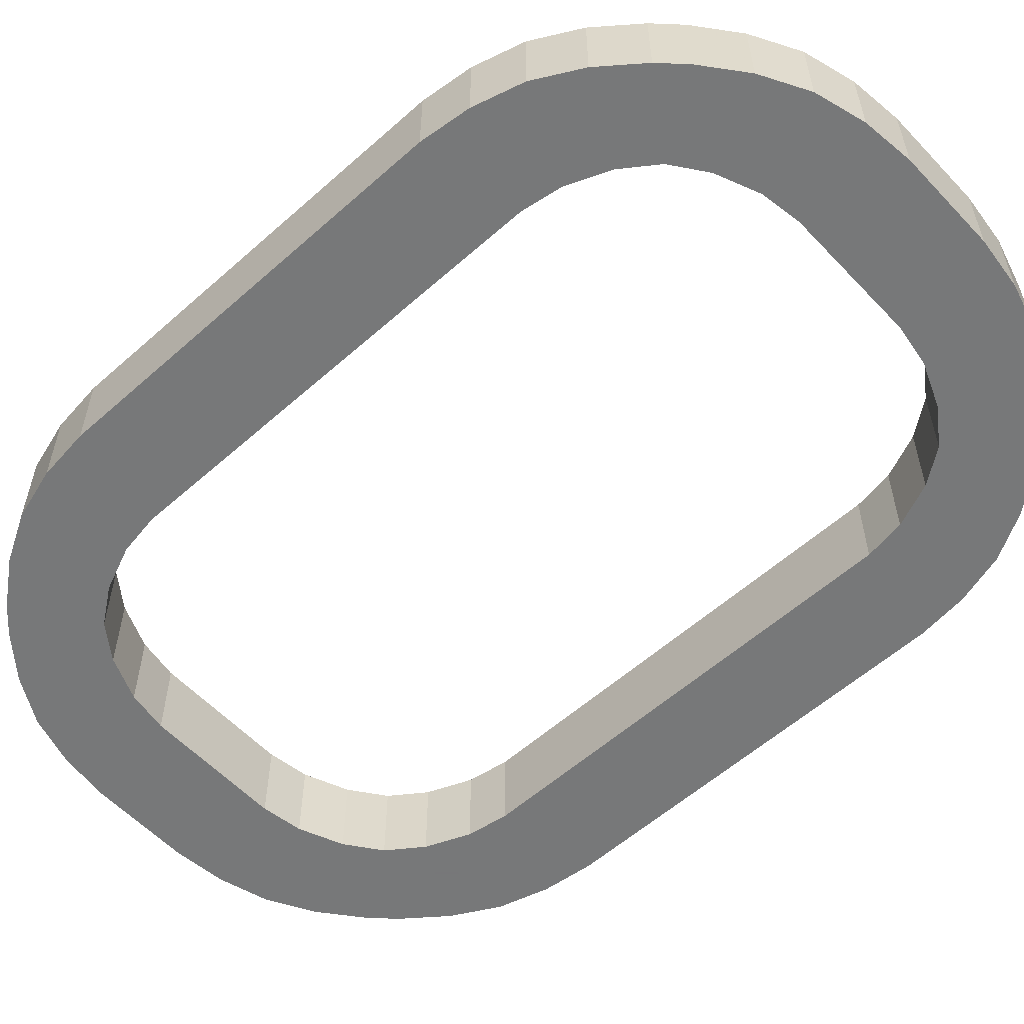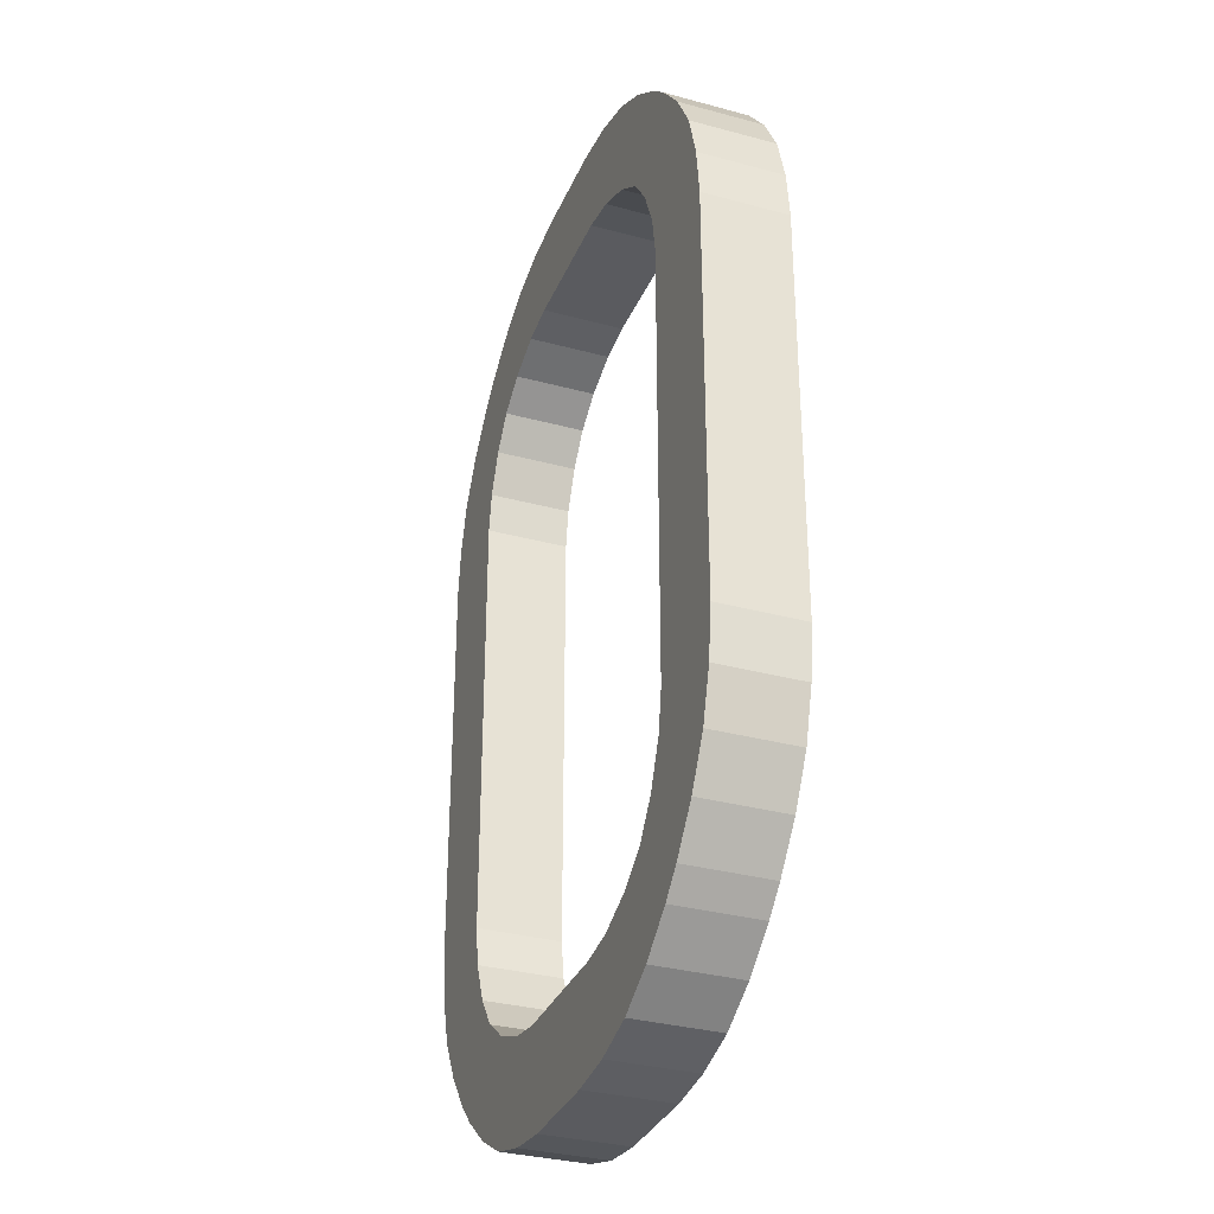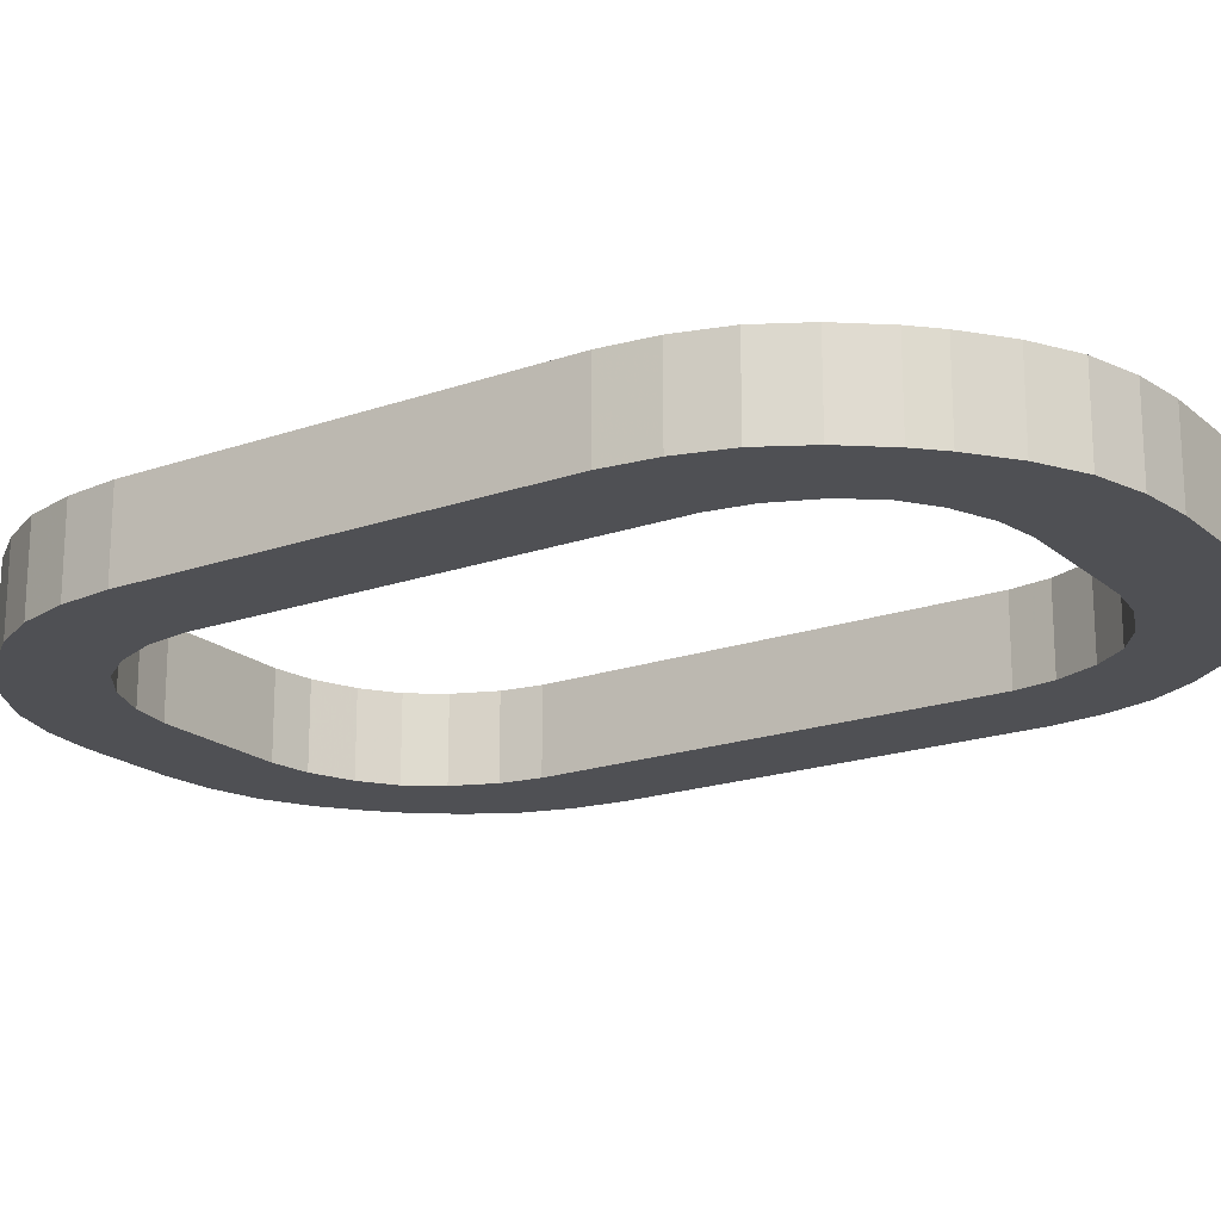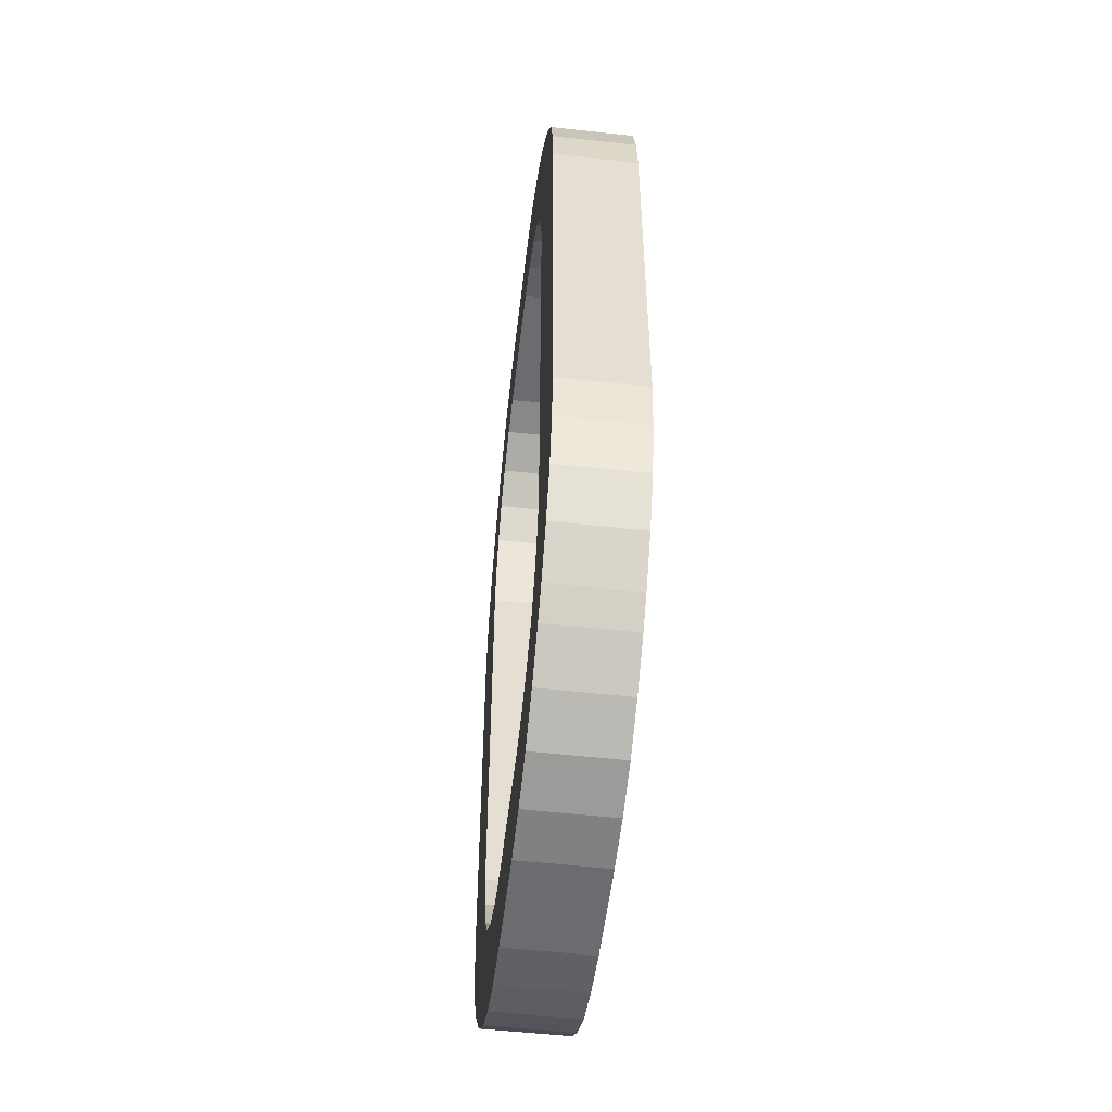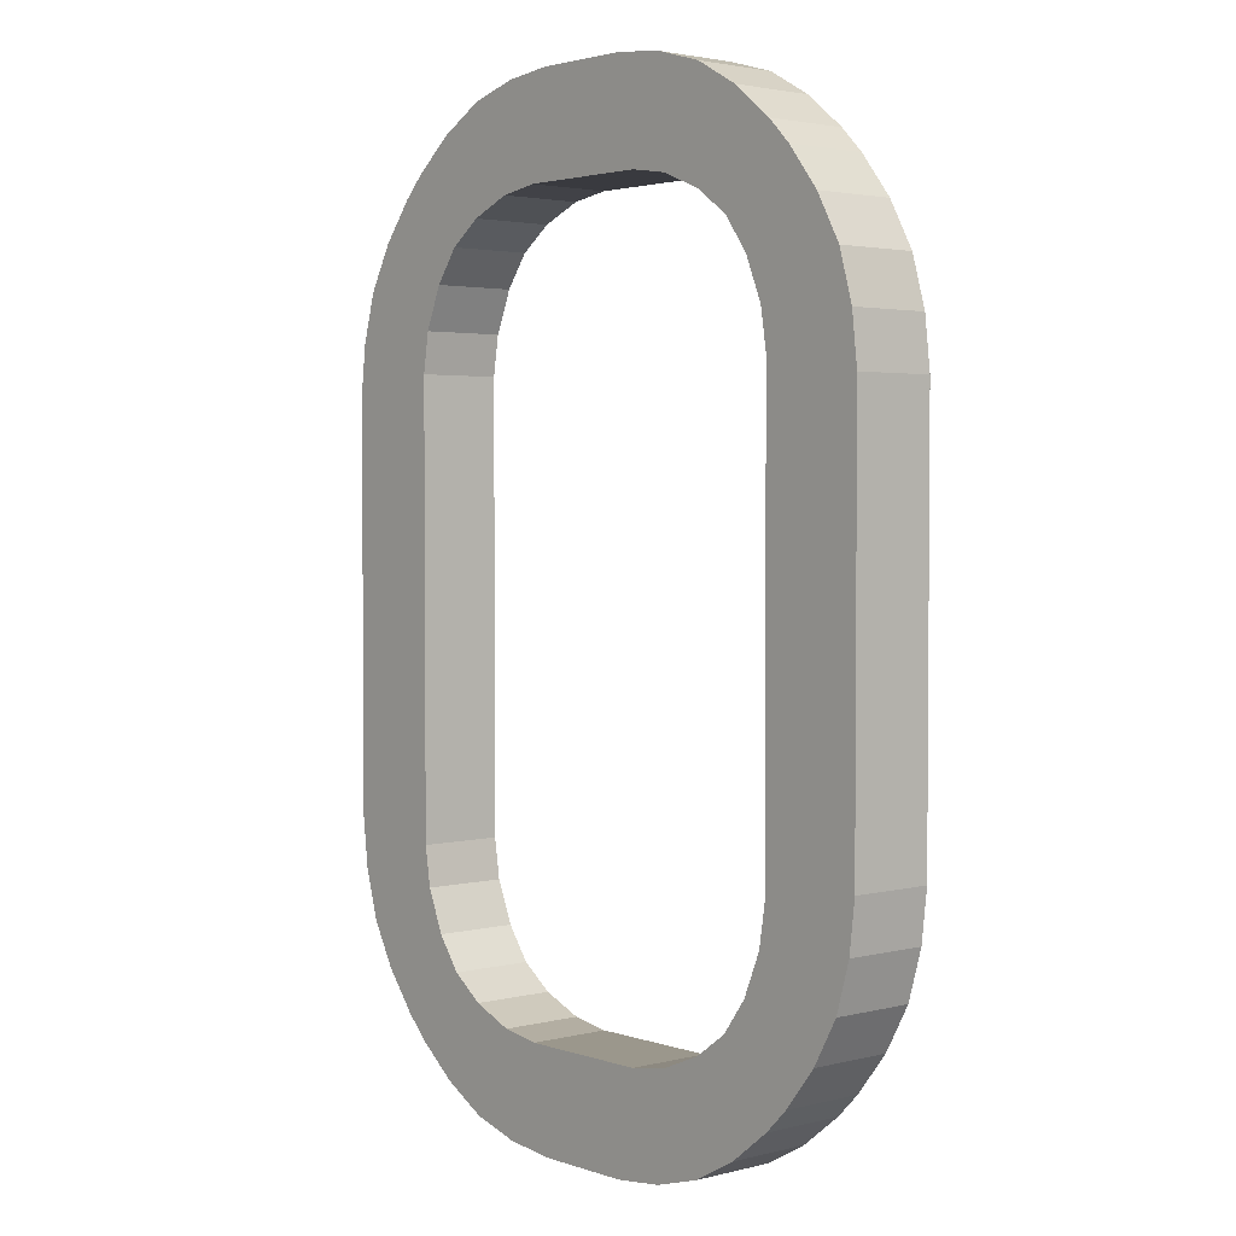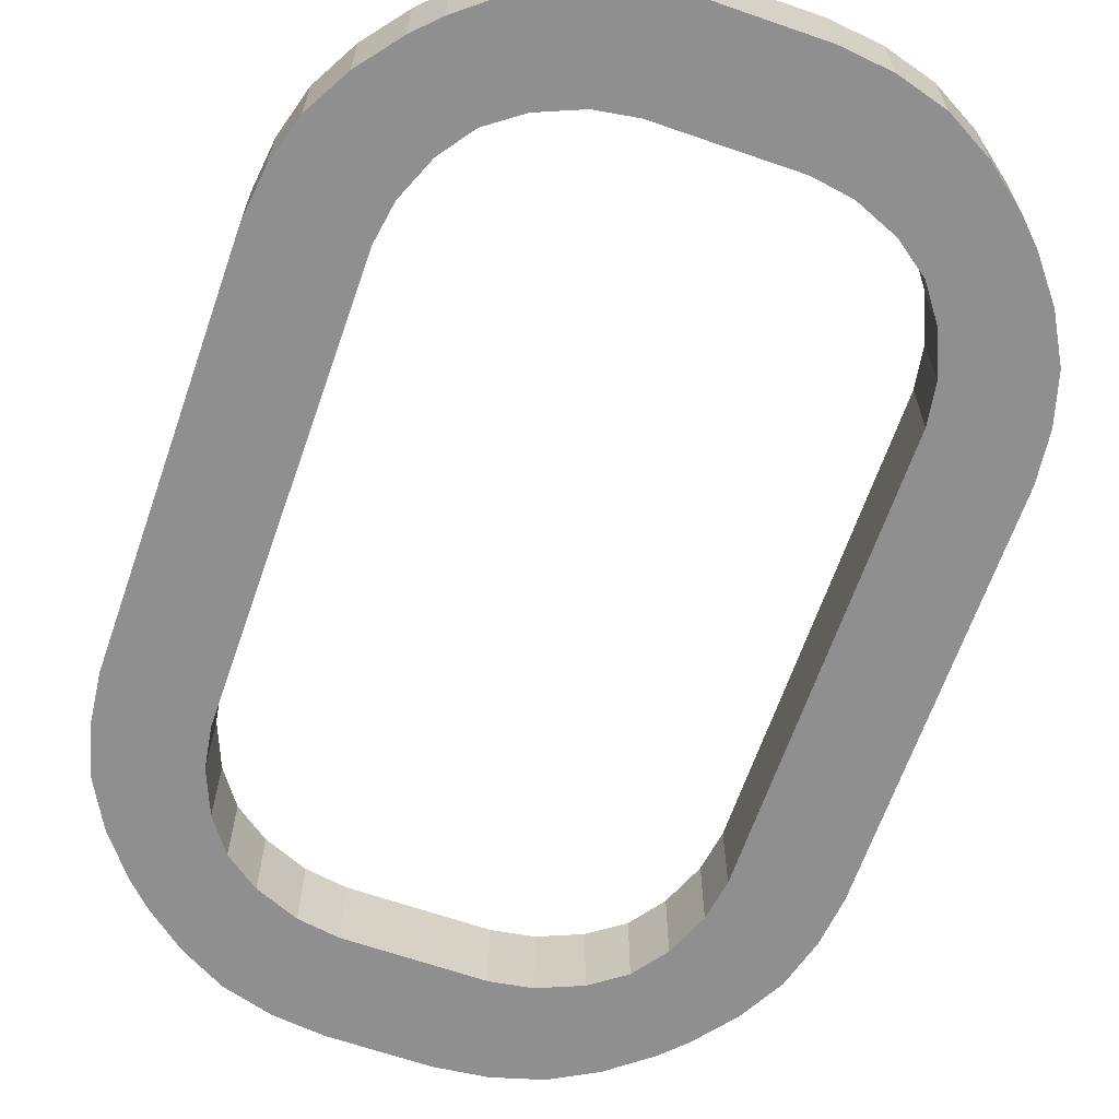
<metadata>
{"format":"obj","ext":"obj","renderer":"f3d","projection":"perspective","resolution":1024,"background":"white","views":[{"elev":-57.3,"azim":132.7,"up":"+Y"},{"elev":-32.8,"azim":-110.6,"up":"+Z"},{"elev":-19.2,"azim":-56.6,"up":"+Y"},{"elev":-53.7,"azim":-96.7,"up":"+Z"},{"elev":2.7,"azim":49.2,"up":"+Z"},{"elev":-65.4,"azim":-19.2,"up":"+Y"}]}
</metadata>
<code>
o Cube
v -0.8016 0.02965 0.78
v -0.8524 0.02965 0.5252
v -0.8376 0.02965 0.6544
v -0.8524 0.2437 0.5252
v -0.8016 0.2437 0.78
v -0.8376 0.2437 0.6544
v -0.6574 0.02965 0.996
v -0.7383 0.02965 0.8942
v -0.6574 0.2437 0.996
v -0.7383 0.2437 0.8942
v -0.3831 0.02965 1.198
v -0.5991 0.02965 1.054
v -0.4973 0.02965 1.135
v -0.5991 0.2437 1.054
v -0.3831 0.2437 1.198
v -0.4973 0.2437 1.135
v -0.1284 0.02965 1.249
v -0.2576 0.02965 1.234
v -0.1284 0.2437 1.249
v -0.2576 0.2437 1.234
v -0.4698 0.2437 0.8666
v -0.5924 0.2437 0.5711
v -0.5312 0.2437 0.782
v -0.576 0.2437 0.674
v -0.5924 0.02965 0.5711
v -0.4698 0.02965 0.8666
v -0.576 0.02965 0.674
v -0.5312 0.02965 0.782
v -0.1742 0.02965 0.9892
v -0.3852 0.02965 0.9281
v -0.2771 0.02965 0.9728
v -0.1742 0.2437 0.9892
v -0.2771 0.2437 0.9728
v -0.3852 0.2437 0.9281
v 0.8016 0.02965 0.78
v 0.8524 0.02965 0.5252
v 0.8376 0.02965 0.6544
v 0.8524 0.2437 0.5252
v 0.8016 0.2437 0.78
v 0.8376 0.2437 0.6544
v 0.6574 0.02965 0.996
v 0.7383 0.02965 0.8942
v 0.6574 0.2437 0.996
v 0.7383 0.2437 0.8942
v 0.3831 0.02965 1.198
v 0.5991 0.02965 1.054
v 0.4973 0.02965 1.135
v 0.5991 0.2437 1.054
v 0.3831 0.2437 1.198
v 0.4973 0.2437 1.135
v 0.1284 0.02965 1.249
v 0.2576 0.02965 1.234
v 0.1284 0.2437 1.249
v 0.2576 0.2437 1.234
v 0.4698 0.2437 0.8666
v 0.5924 0.2437 0.5711
v 0.5312 0.2437 0.782
v 0.576 0.2437 0.674
v 0.5924 0.02965 0.5711
v 0.4698 0.02965 0.8666
v 0.576 0.02965 0.674
v 0.5312 0.02965 0.782
v 0.1742 0.02965 0.9892
v 0.3852 0.02965 0.9281
v 0.2771 0.02965 0.9728
v 0.1742 0.2437 0.9892
v 0.2771 0.2437 0.9728
v 0.3852 0.2437 0.9281
v 0 0.02965 1.249
v 0 0.02965 0.9892
v 0 0.2437 0.9892
v 0 0.2437 1.249
v -0.8016 0.02965 -0.78
v -0.8524 0.02965 -0.5252
v -0.8376 0.02965 -0.6544
v -0.8524 0.2437 -0.5252
v -0.8016 0.2437 -0.78
v -0.8376 0.2437 -0.6544
v -0.6574 0.02965 -0.996
v -0.7383 0.02965 -0.8942
v -0.6574 0.2437 -0.996
v -0.7383 0.2437 -0.8942
v -0.3831 0.02965 -1.198
v -0.5991 0.02965 -1.054
v -0.4973 0.02965 -1.135
v -0.5991 0.2437 -1.054
v -0.3831 0.2437 -1.198
v -0.4973 0.2437 -1.135
v -0.1284 0.02965 -1.249
v -0.2576 0.02965 -1.234
v -0.1284 0.2437 -1.249
v -0.2576 0.2437 -1.234
v -0.4698 0.2437 -0.8666
v -0.5924 0.2437 -0.5711
v -0.5312 0.2437 -0.782
v -0.576 0.2437 -0.674
v -0.5924 0.02965 -0.5711
v -0.4698 0.02965 -0.8666
v -0.576 0.02965 -0.674
v -0.5312 0.02965 -0.782
v -0.1742 0.02965 -0.9892
v -0.3852 0.02965 -0.9281
v -0.2771 0.02965 -0.9728
v -0.1742 0.2437 -0.9892
v -0.2771 0.2437 -0.9728
v -0.3852 0.2437 -0.9281
v -0.5924 0.2437 0
v -0.5924 0.02965 0
v 0.8016 0.02965 -0.78
v 0.8524 0.02965 -0.5252
v 0.8376 0.02965 -0.6544
v 0.8524 0.2437 -0.5252
v 0.8016 0.2437 -0.78
v 0.8376 0.2437 -0.6544
v 0.6574 0.02965 -0.996
v 0.7383 0.02965 -0.8942
v 0.6574 0.2437 -0.996
v 0.7383 0.2437 -0.8942
v 0.3831 0.02965 -1.198
v 0.5991 0.02965 -1.054
v 0.4973 0.02965 -1.135
v 0.5991 0.2437 -1.054
v 0.3831 0.2437 -1.198
v 0.4973 0.2437 -1.135
v 0.1284 0.02965 -1.249
v 0.2576 0.02965 -1.234
v 0.1284 0.2437 -1.249
v 0.2576 0.2437 -1.234
v 0.4698 0.2437 -0.8666
v 0.5924 0.2437 -0.5711
v 0.5312 0.2437 -0.782
v 0.576 0.2437 -0.674
v 0.5924 0.02965 -0.5711
v 0.4698 0.02965 -0.8666
v 0.576 0.02965 -0.674
v 0.5312 0.02965 -0.782
v 0.1742 0.02965 -0.9892
v 0.3852 0.02965 -0.9281
v 0.2771 0.02965 -0.9728
v 0.1742 0.2437 -0.9892
v 0.2771 0.2437 -0.9728
v 0.3852 0.2437 -0.9281
v 0 0.02965 -1.249
v 0 0.02965 -0.9892
v 0 0.2437 -0.9892
v 0 0.2437 -1.249
v 0.5924 0.2437 0
v 0.5924 0.02965 0
v -0.8524 0.2437 0
v -0.8524 0.02965 0
v 0.8524 0.2437 0
v 0.8524 0.02965 0
f 19 72 71
f 17 69 72
f 24 5 23
f 7 12 14
f 20 15 11
f 29 32 71
f 28 8 1
f 5 6 3
f 6 4 2
f 9 10 8
f 10 5 1
f 11 15 16
f 16 14 12
f 19 20 18
f 26 21 34
f 30 34 33
f 31 33 32
f 22 24 27
f 24 23 28
f 28 23 21
f 21 23 9
f 32 19 71
f 19 17 72
f 9 7 14
f 26 30 12
f 18 20 11
f 70 29 71
f 11 13 30
f 1 5 3
f 3 6 2
f 7 9 8
f 8 10 1
f 13 11 16
f 13 16 12
f 17 19 18
f 31 11 30
f 28 1 27
f 30 26 34
f 31 30 33
f 7 26 12
f 29 31 32
f 25 22 27
f 27 24 28
f 26 28 21
f 34 21 14
f 24 6 5
f 6 24 4
f 5 10 23
f 21 9 14
f 28 26 7
f 8 28 7
f 30 13 12
f 20 19 32
f 31 18 11
f 16 34 14
f 4 22 107
f 25 2 108
f 108 107 22
f 25 108 22
f 23 10 9
f 24 22 4
f 34 16 15
f 34 15 33
f 25 3 2
f 25 27 3
f 27 1 3
f 20 33 15
f 33 20 32
f 31 29 18
f 18 29 17
f 29 70 17
f 17 70 69
f 53 71 72
f 51 72 69
f 58 57 39
f 41 48 46
f 54 45 49
f 63 71 66
f 62 35 42
f 39 37 40
f 40 36 38
f 43 42 44
f 44 35 39
f 45 50 49
f 50 46 48
f 53 52 54
f 60 68 55
f 64 67 68
f 65 66 67
f 56 61 58
f 58 62 57
f 62 55 57
f 55 43 57
f 66 71 53
f 53 72 51
f 43 48 41
f 60 46 64
f 52 45 54
f 70 71 63
f 45 64 47
f 35 37 39
f 37 36 40
f 41 42 43
f 42 35 44
f 47 50 45
f 47 46 50
f 51 52 53
f 65 64 45
f 62 61 35
f 64 68 60
f 65 67 64
f 41 46 60
f 63 66 65
f 59 61 56
f 61 62 58
f 60 55 62
f 68 48 55
f 58 39 40
f 40 38 58
f 39 57 44
f 55 48 43
f 62 41 60
f 42 41 62
f 64 46 47
f 54 66 53
f 65 45 52
f 50 48 68
f 38 147 56
f 59 148 36
f 148 56 147
f 59 56 148
f 57 43 44
f 58 38 56
f 68 49 50
f 68 67 49
f 59 36 37
f 59 37 61
f 61 37 35
f 54 49 67
f 67 66 54
f 65 52 63
f 52 51 63
f 63 51 70
f 51 69 70
f 91 145 146
f 89 146 143
f 96 95 77
f 79 86 84
f 92 83 87
f 101 145 104
f 100 73 80
f 77 75 78
f 78 74 76
f 81 80 82
f 82 73 77
f 83 88 87
f 88 84 86
f 91 90 92
f 98 106 93
f 102 105 106
f 103 104 105
f 94 99 96
f 96 100 95
f 100 93 95
f 93 81 95
f 104 145 91
f 91 146 89
f 81 86 79
f 98 84 102
f 90 83 92
f 144 145 101
f 83 102 85
f 73 75 77
f 75 74 78
f 79 80 81
f 80 73 82
f 85 88 83
f 85 84 88
f 89 90 91
f 103 102 83
f 100 99 73
f 102 106 98
f 103 105 102
f 79 84 98
f 101 104 103
f 97 99 94
f 99 100 96
f 98 93 100
f 106 86 93
f 96 77 78
f 78 76 96
f 77 95 82
f 93 86 81
f 100 79 98
f 80 79 100
f 102 84 85
f 92 104 91
f 103 83 90
f 88 86 106
f 76 107 94
f 97 108 74
f 108 2 150
f 76 74 149
f 108 94 107
f 97 94 108
f 95 81 82
f 96 76 94
f 106 87 88
f 106 105 87
f 97 74 75
f 97 75 99
f 99 75 73
f 92 87 105
f 105 104 92
f 103 90 101
f 90 89 101
f 101 89 144
f 89 143 144
f 127 146 145
f 125 143 146
f 132 113 131
f 115 120 122
f 128 123 119
f 137 140 145
f 136 116 109
f 113 114 111
f 114 112 110
f 117 118 116
f 118 113 109
f 119 123 124
f 124 122 120
f 127 128 126
f 134 129 142
f 138 142 141
f 139 141 140
f 130 132 135
f 132 131 136
f 136 131 129
f 129 131 117
f 140 127 145
f 127 125 146
f 117 115 122
f 134 138 120
f 126 128 119
f 144 137 145
f 119 121 138
f 109 113 111
f 111 114 110
f 115 117 116
f 116 118 109
f 121 119 124
f 121 124 120
f 125 127 126
f 139 119 138
f 136 109 135
f 138 134 142
f 139 138 141
f 115 134 120
f 137 139 140
f 133 130 135
f 135 132 136
f 134 136 129
f 142 129 122
f 132 114 113
f 114 132 112
f 113 118 131
f 129 117 122
f 136 134 115
f 116 136 115
f 138 121 120
f 128 127 140
f 139 126 119
f 124 142 122
f 112 130 147
f 133 110 148
f 110 152 148
f 107 149 4
f 152 151 36
f 148 147 130
f 133 148 130
f 131 118 117
f 132 130 112
f 142 124 123
f 142 123 141
f 133 111 110
f 133 135 111
f 135 109 111
f 128 141 123
f 141 128 140
f 139 137 126
f 126 137 125
f 137 144 125
f 125 144 143
f 76 149 107
f 74 108 150
f 4 149 2
f 150 2 149
f 74 150 149
f 112 151 152
f 148 152 36
f 110 112 152
f 112 147 151
f 147 38 151
f 38 36 151

</code>
